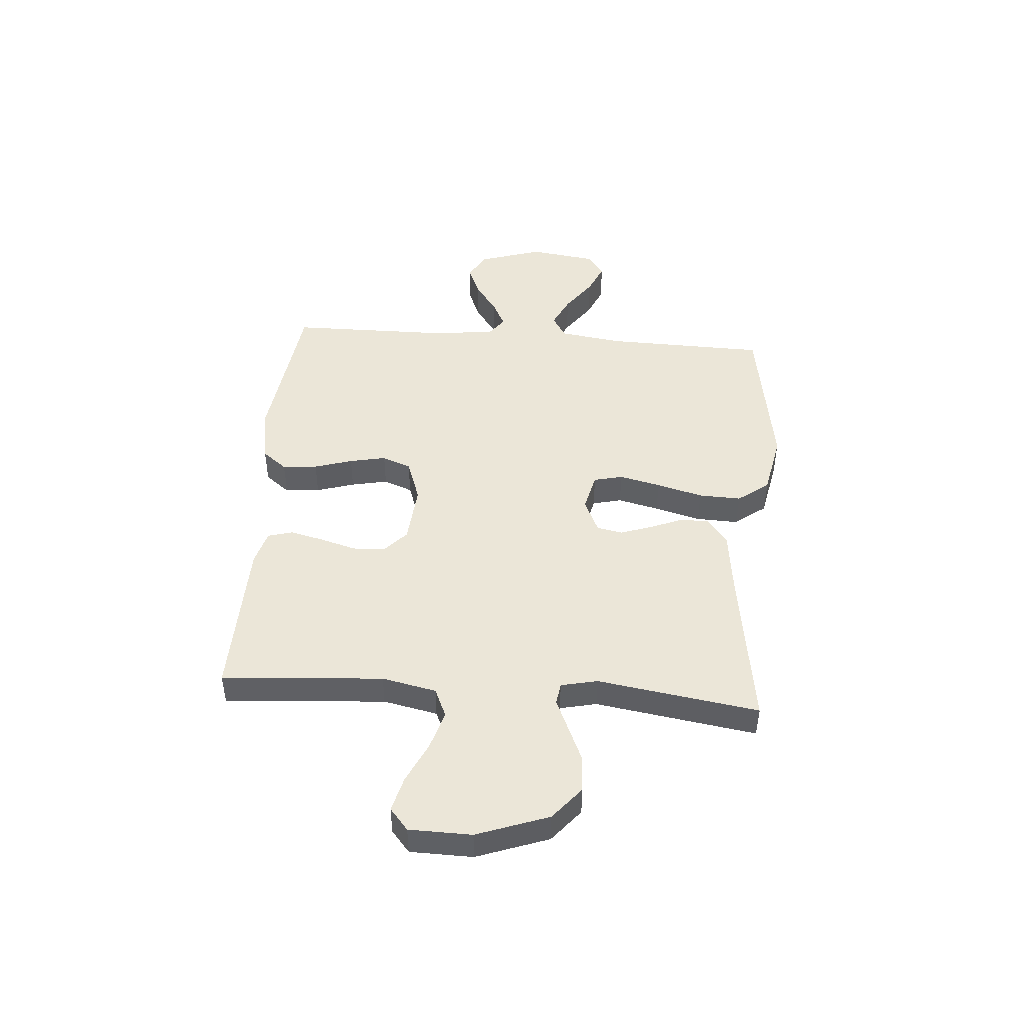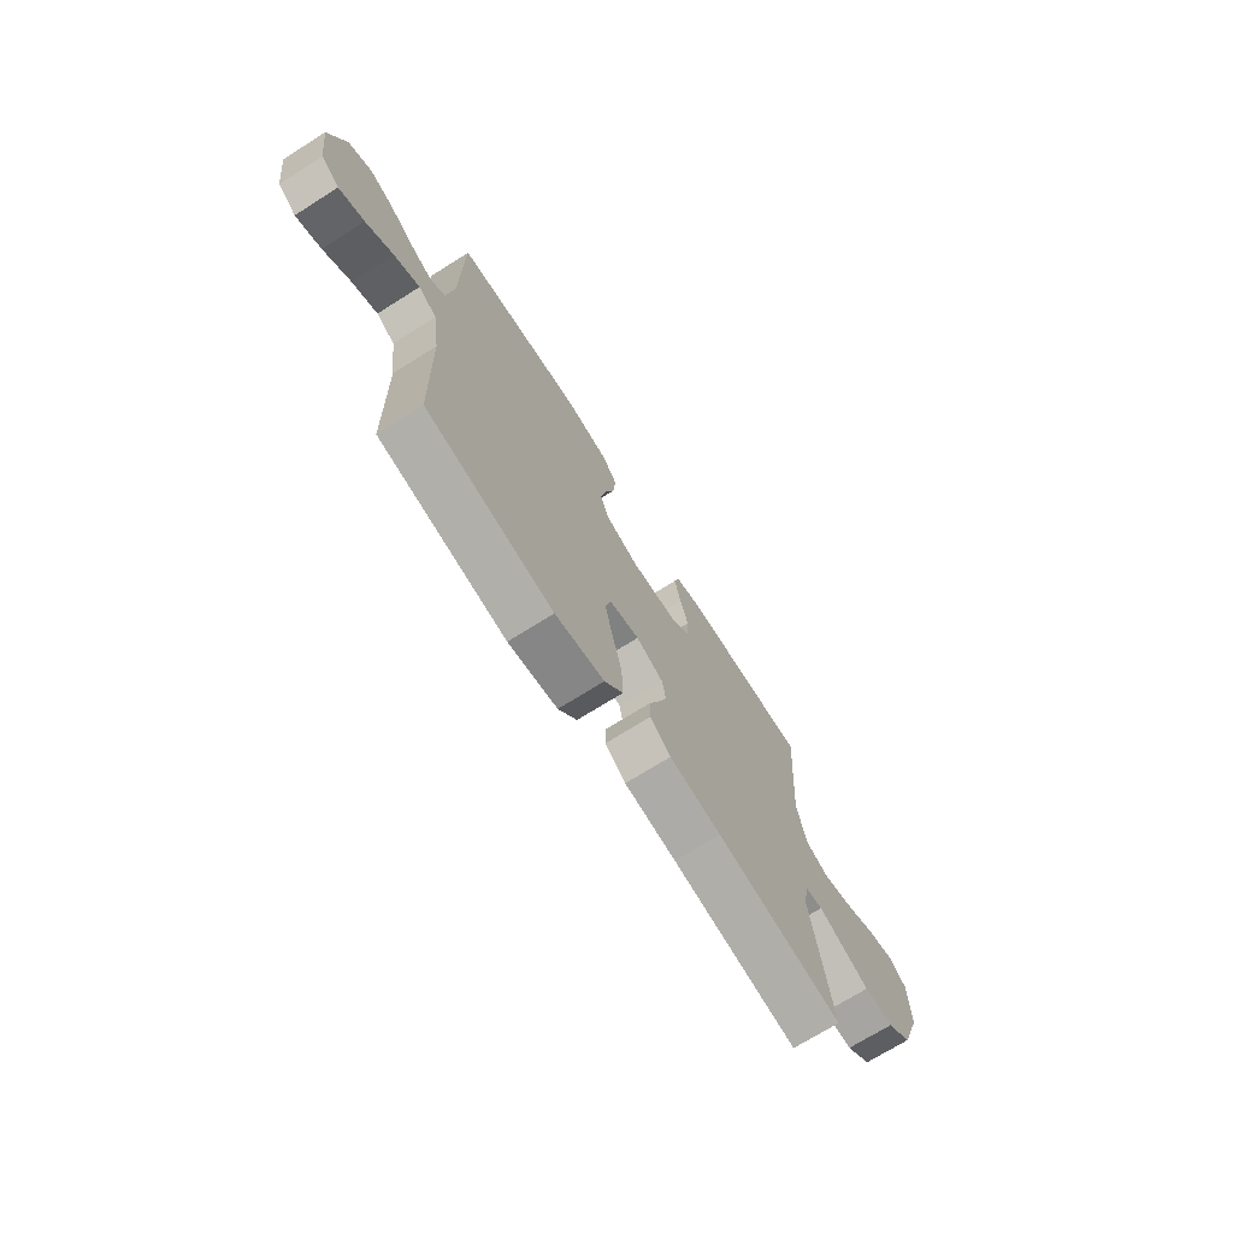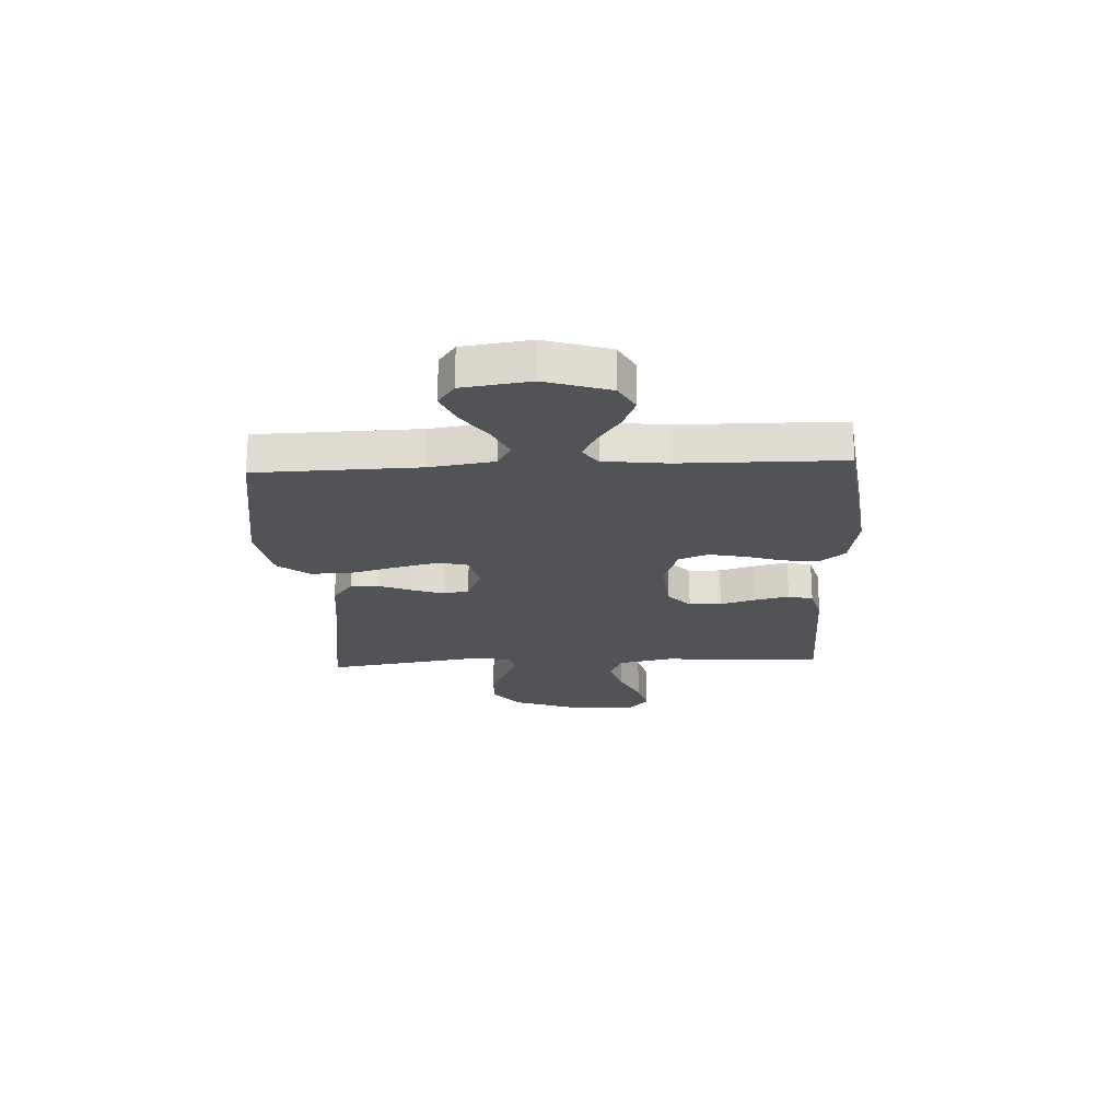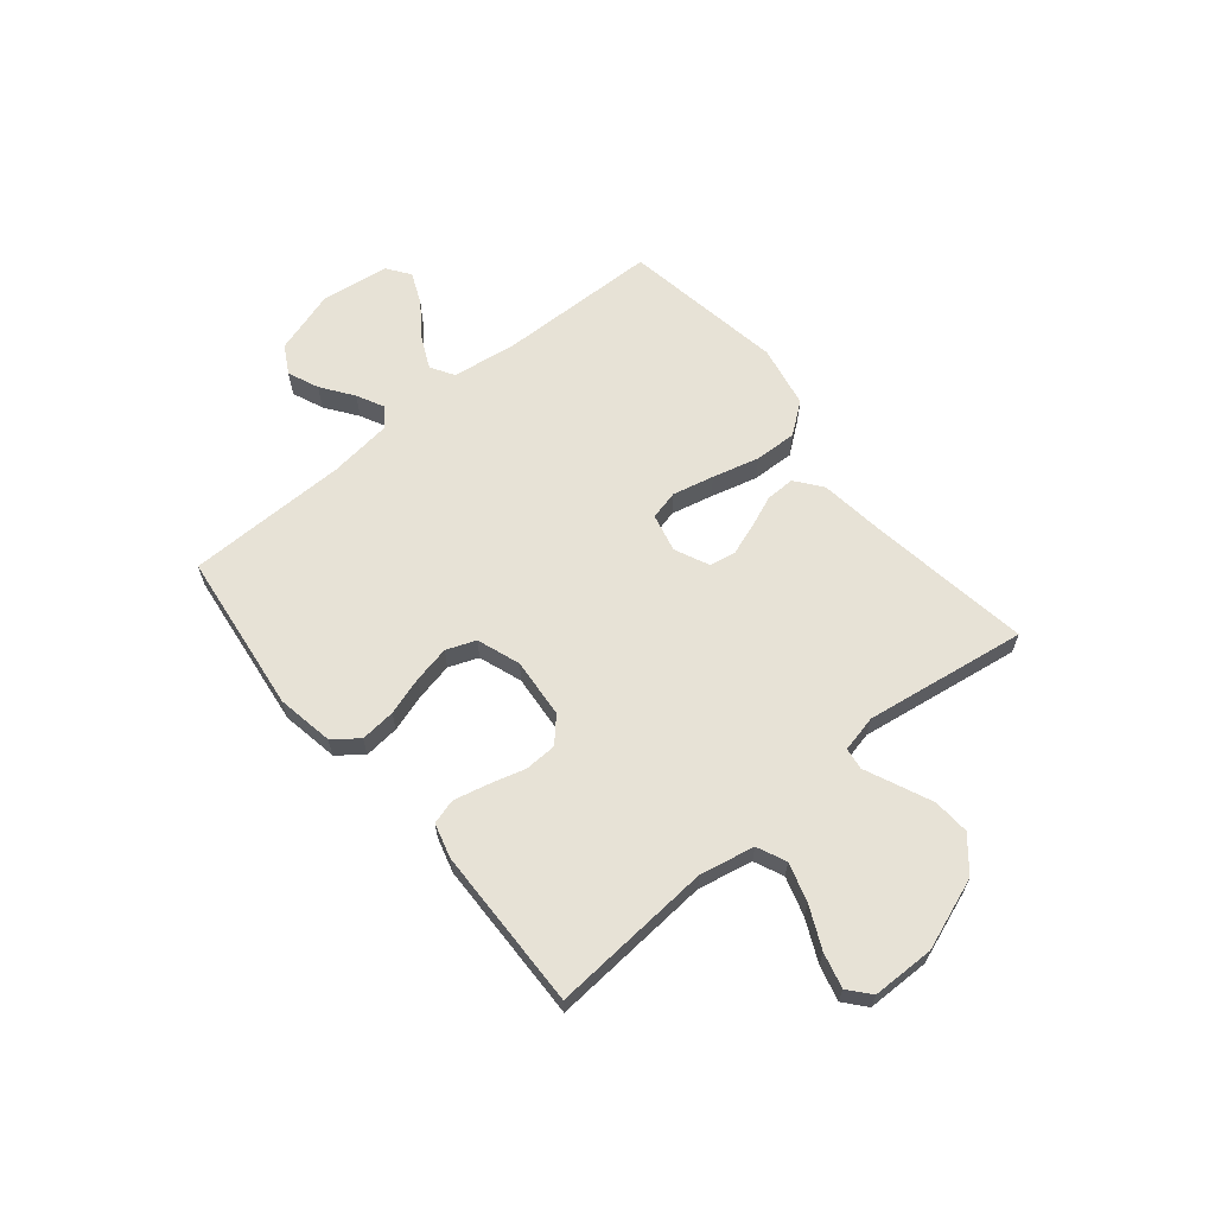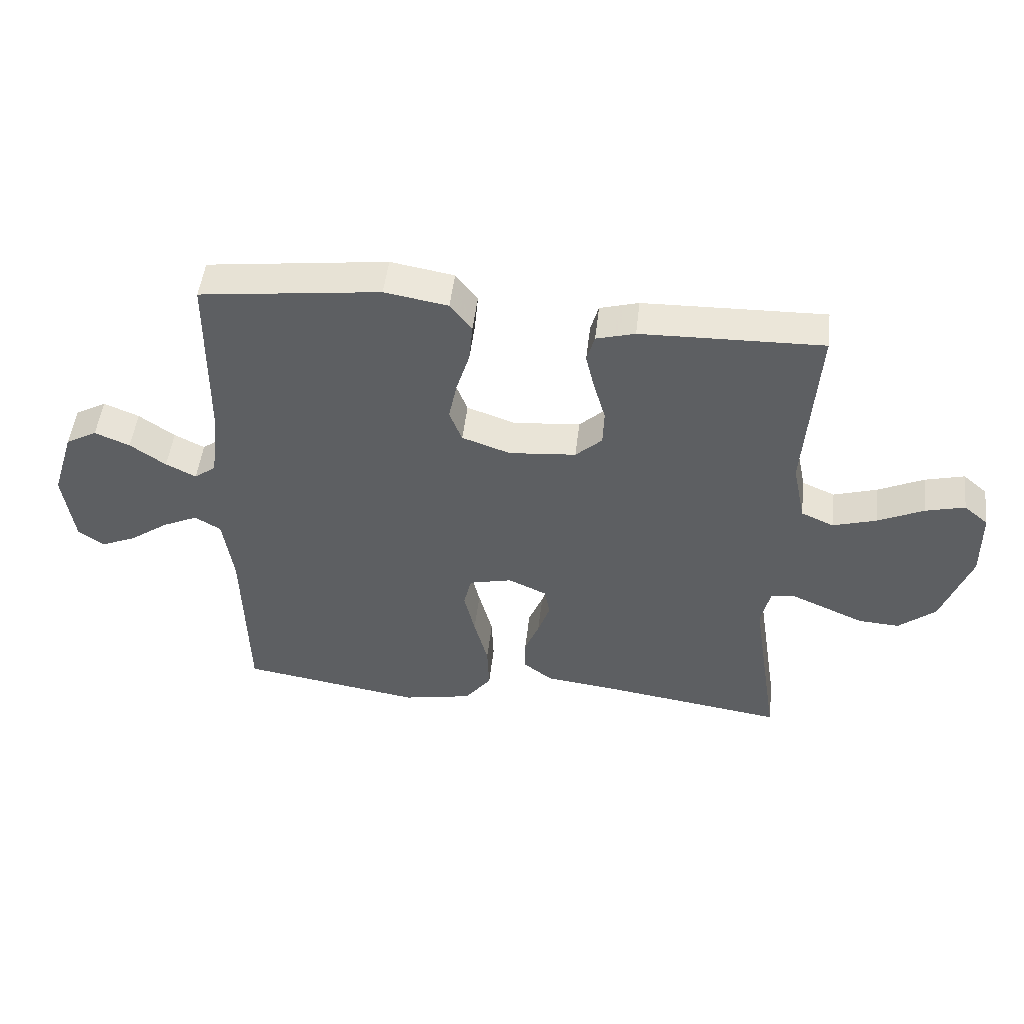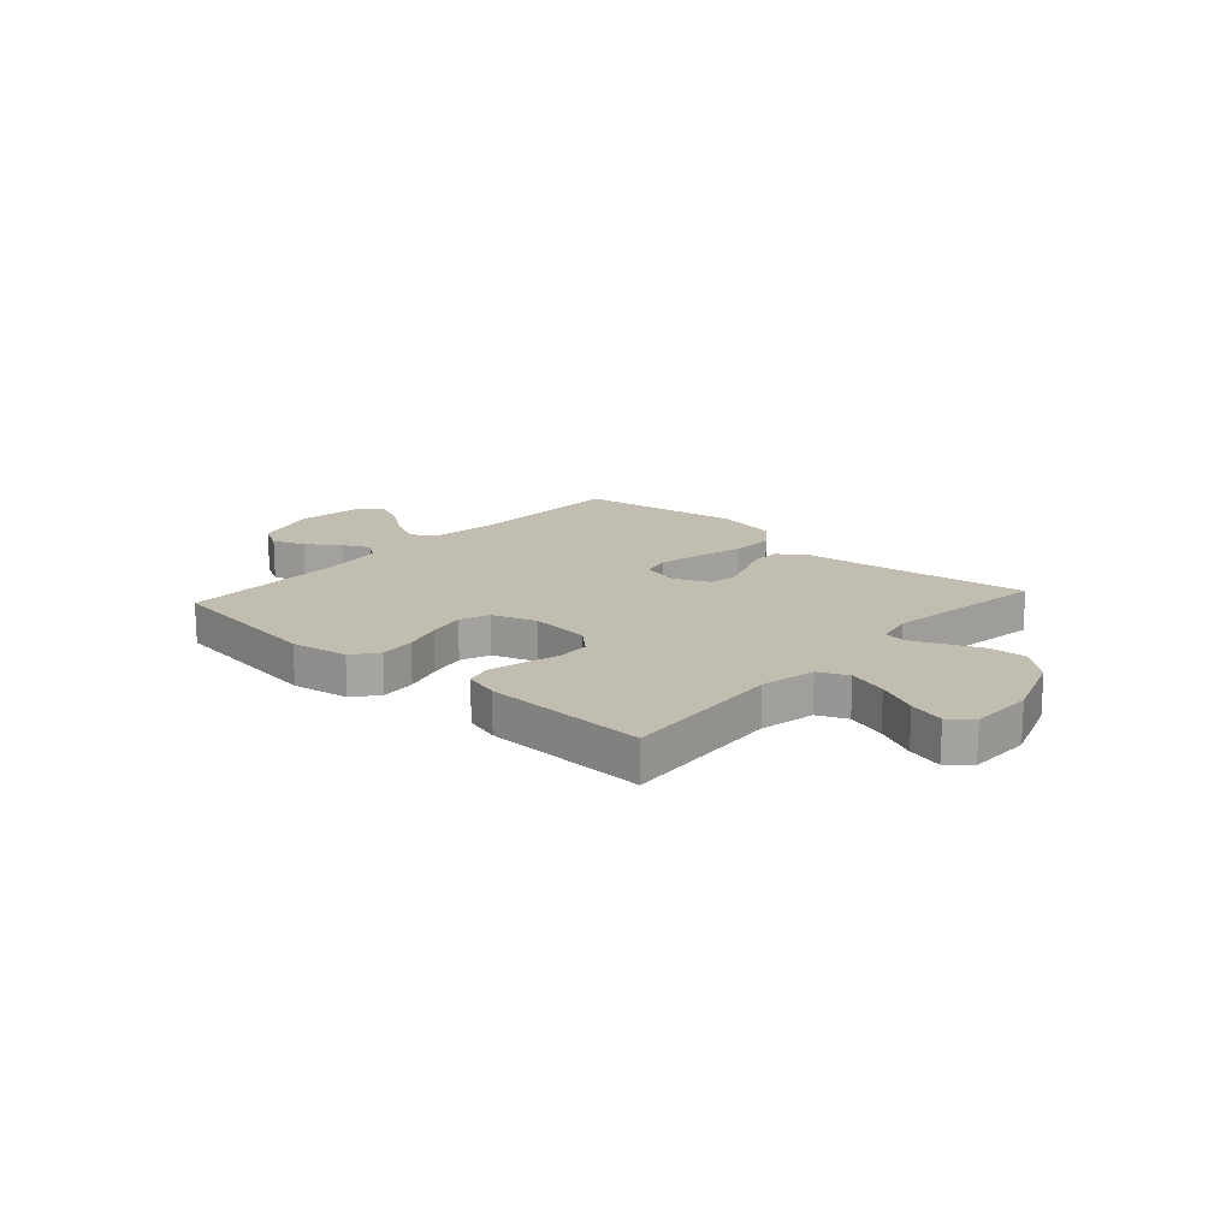
<metadata>
{"format":"obj","ext":"obj","renderer":"f3d","projection":"perspective","resolution":1024,"background":"white","views":[{"elev":46.5,"azim":94.4,"up":"+Y"},{"elev":-71.3,"azim":-57.8,"up":"+Z"},{"elev":-21.8,"azim":-87.2,"up":"+Y"},{"elev":63.5,"azim":50.3,"up":"+Y"},{"elev":49.4,"azim":6.6,"up":"+Z"},{"elev":16.7,"azim":42.0,"up":"+Y"}]}
</metadata>
<code>
v 0.5 0.07 0.5
v 0.479 0.07 0.2
v 0.5 0.07 0.099
v 0.554 0.07 0.075
v 0.626 0.07 0.097
v 0.702 0.07 0.133
v 0.767 0.07 0.15
v 0.807 0.07 0.116
v 0.809 0.07 0
v 0.761 0.07 -0.133
v 0.7 0.07 -0.184
v 0.632 0.07 -0.18
v 0.566 0.07 -0.151
v 0.509 0.07 -0.126
v 0.469 0.07 -0.132
v 0.454 0.07 -0.2
v 0.5 0.07 -0.5
v 0.2 0.07 -0.456
v 0.077 0.07 -0.441
v 0.028 0.07 -0.403
v 0.029 0.07 -0.349
v 0.053 0.07 -0.289
v 0.073 0.07 -0.231
v 0.064 0.07 -0.183
v 0 0.07 -0.154
v -0.071 0.07 -0.171
v -0.084 0.07 -0.225
v -0.066 0.07 -0.302
v -0.043 0.07 -0.388
v -0.04 0.07 -0.467
v -0.084 0.07 -0.525
v -0.2 0.07 -0.548
v -0.5 0.07 -0.5
v -0.507 0.07 -0.2
v -0.524 0.07 -0.082
v -0.567 0.07 -0.056
v -0.626 0.07 -0.084
v -0.69 0.07 -0.13
v -0.749 0.07 -0.156
v -0.792 0.07 -0.125
v -0.809 0.07 0
v -0.772 0.07 0.119
v -0.72 0.07 0.148
v -0.662 0.07 0.124
v -0.603 0.07 0.082
v -0.553 0.07 0.057
v -0.517 0.07 0.084
v -0.503 0.07 0.2
v -0.5 0.07 0.5
v -0.2 0.07 0.538
v -0.095 0.07 0.52
v -0.059 0.07 0.474
v -0.065 0.07 0.409
v -0.087 0.07 0.338
v -0.101 0.07 0.27
v -0.08 0.07 0.216
v 0 0.07 0.188
v 0.111 0.07 0.198
v 0.155 0.07 0.239
v 0.157 0.07 0.299
v 0.138 0.07 0.365
v 0.123 0.07 0.428
v 0.136 0.07 0.474
v 0.2 0.07 0.492
v 0.5 0 0.5
v 0.479 0 0.2
v 0.5 0 0.099
v 0.554 0 0.075
v 0.626 0 0.097
v 0.702 0 0.133
v 0.767 0 0.15
v 0.807 0 0.116
v 0.809 0 0
v 0.761 0 -0.133
v 0.7 0 -0.184
v 0.632 0 -0.18
v 0.566 0 -0.151
v 0.509 0 -0.126
v 0.469 0 -0.132
v 0.454 0 -0.2
v 0.5 0 -0.5
v 0.2 0 -0.456
v 0.077 0 -0.441
v 0.028 0 -0.403
v 0.029 0 -0.349
v 0.053 0 -0.289
v 0.073 0 -0.231
v 0.064 0 -0.183
v 0 0 -0.154
v -0.071 0 -0.171
v -0.084 0 -0.225
v -0.066 0 -0.302
v -0.043 0 -0.388
v -0.04 0 -0.467
v -0.084 0 -0.525
v -0.2 0 -0.548
v -0.5 0 -0.5
v -0.507 0 -0.2
v -0.524 0 -0.082
v -0.567 0 -0.056
v -0.626 0 -0.084
v -0.69 0 -0.13
v -0.749 0 -0.156
v -0.792 0 -0.125
v -0.809 0 0
v -0.772 0 0.119
v -0.72 0 0.148
v -0.662 0 0.124
v -0.603 0 0.082
v -0.553 0 0.057
v -0.517 0 0.084
v -0.503 0 0.2
v -0.5 0 0.5
v -0.2 0 0.538
v -0.095 0 0.52
v -0.059 0 0.474
v -0.065 0 0.409
v -0.087 0 0.338
v -0.101 0 0.27
v -0.08 0 0.216
v 0 0 0.188
v 0.111 0 0.198
v 0.155 0 0.239
v 0.157 0 0.299
v 0.138 0 0.365
v 0.123 0 0.428
v 0.136 0 0.474
v 0.2 0 0.492
f 63 64 1 2
f 60 61 62 63
f 60 63 2 3
f 59 60 3
f 58 59 3 4
f 57 58 4
f 51 52 53 54
f 51 54 55
f 48 49 50 51
f 47 48 51 55
f 46 47 55 56
f 42 43 44 45
f 42 45 46
f 41 42 46
f 40 41 46
f 37 38 39 40
f 36 37 40 46
f 35 36 46 56
f 31 32 33 34
f 28 29 30 31
f 27 28 31 34
f 26 27 34 35
f 19 20 21 22
f 18 19 22 23
f 16 17 18 23
f 15 16 23 24
f 10 11 12 13
f 10 13 14
f 9 10 14
f 5 6 7 8
f 4 5 8 9
f 57 4 9 14
f 25 26 35 56
f 24 25 56 57
f 14 15 24 57
f 66 65 128 127
f 127 126 125 124
f 67 66 127 124
f 67 124 123
f 68 67 123 122
f 68 122 121
f 118 117 116 115
f 119 118 115
f 115 114 113 112
f 119 115 112 111
f 120 119 111 110
f 109 108 107 106
f 110 109 106
f 110 106 105
f 110 105 104
f 104 103 102 101
f 110 104 101 100
f 120 110 100 99
f 98 97 96 95
f 95 94 93 92
f 98 95 92 91
f 99 98 91 90
f 86 85 84 83
f 87 86 83 82
f 87 82 81 80
f 88 87 80 79
f 77 76 75 74
f 78 77 74
f 78 74 73
f 72 71 70 69
f 73 72 69 68
f 78 73 68 121
f 120 99 90 89
f 121 120 89 88
f 121 88 79 78
f 1 65 66 2
f 2 66 67 3
f 3 67 68 4
f 4 68 69 5
f 5 69 70 6
f 6 70 71 7
f 7 71 72 8
f 8 72 73 9
f 9 73 74 10
f 10 74 75 11
f 11 75 76 12
f 12 76 77 13
f 13 77 78 14
f 14 78 79 15
f 15 79 80 16
f 16 80 81 17
f 17 81 82 18
f 18 82 83 19
f 19 83 84 20
f 20 84 85 21
f 21 85 86 22
f 22 86 87 23
f 23 87 88 24
f 24 88 89 25
f 25 89 90 26
f 26 90 91 27
f 27 91 92 28
f 28 92 93 29
f 29 93 94 30
f 30 94 95 31
f 31 95 96 32
f 32 96 97 33
f 33 97 98 34
f 34 98 99 35
f 35 99 100 36
f 36 100 101 37
f 37 101 102 38
f 38 102 103 39
f 39 103 104 40
f 40 104 105 41
f 41 105 106 42
f 42 106 107 43
f 43 107 108 44
f 44 108 109 45
f 45 109 110 46
f 46 110 111 47
f 47 111 112 48
f 48 112 113 49
f 49 113 114 50
f 50 114 115 51
f 51 115 116 52
f 52 116 117 53
f 53 117 118 54
f 54 118 119 55
f 55 119 120 56
f 56 120 121 57
f 57 121 122 58
f 58 122 123 59
f 59 123 124 60
f 60 124 125 61
f 61 125 126 62
f 62 126 127 63
f 63 127 128 64
f 64 128 65 1

</code>
